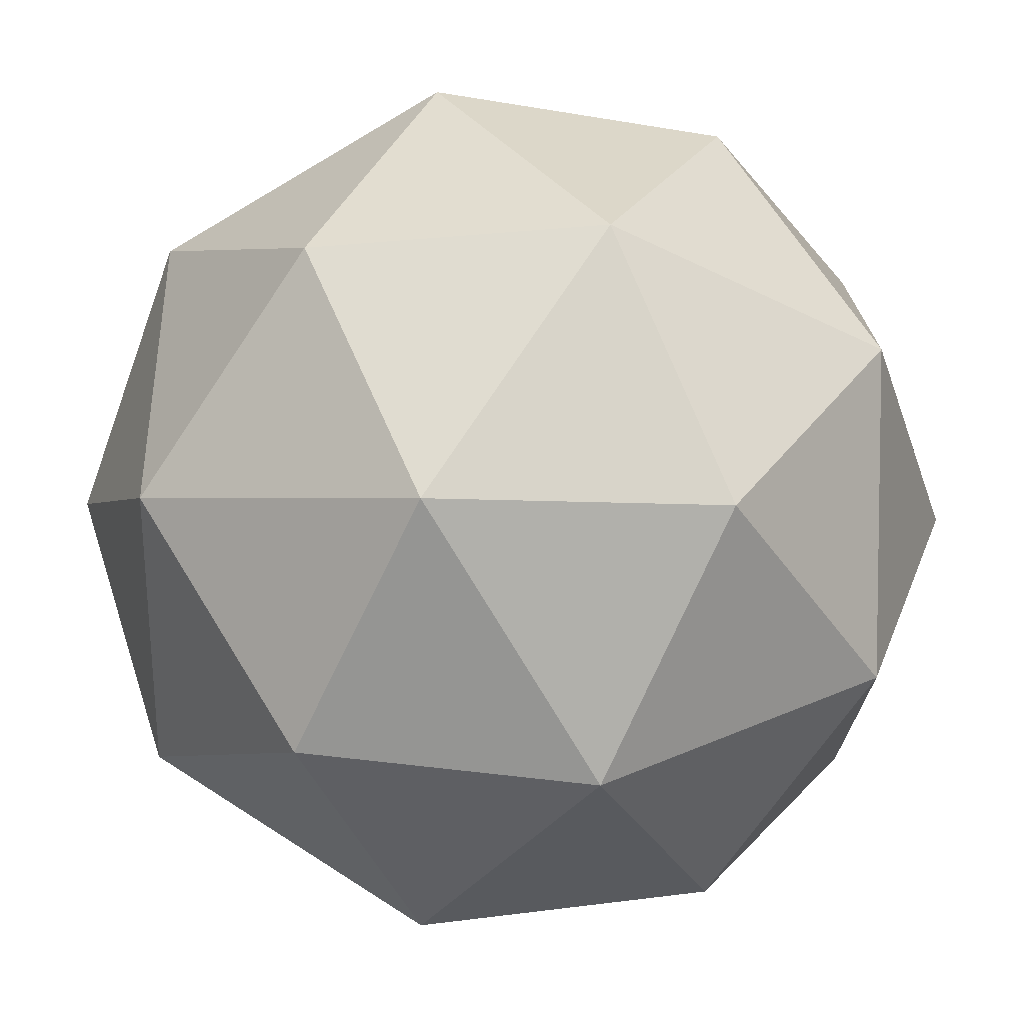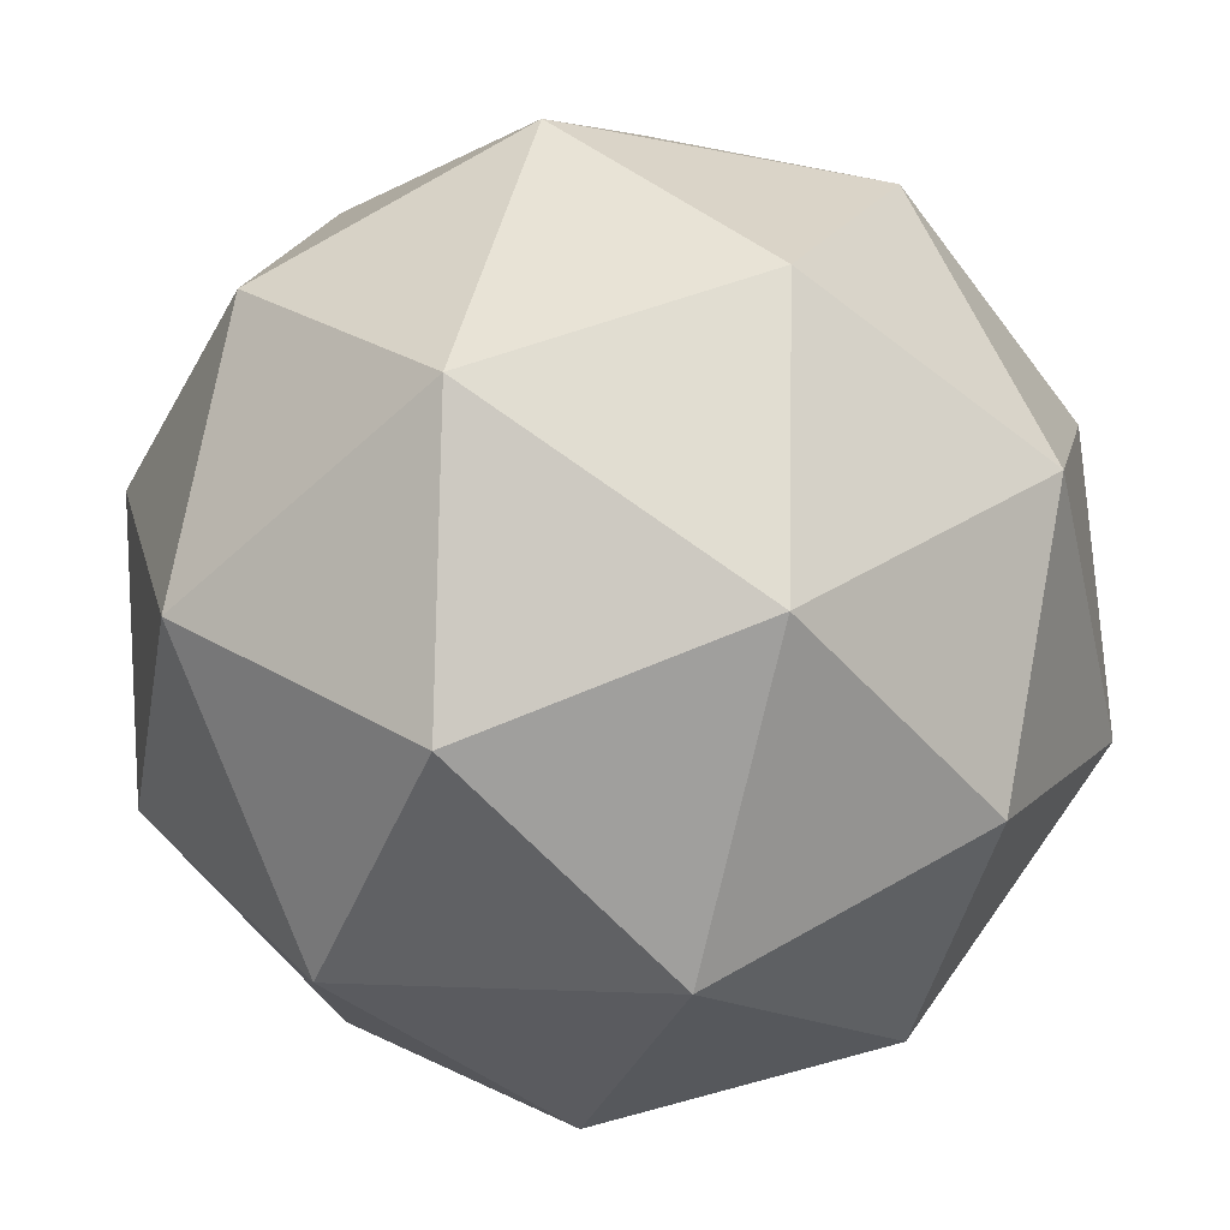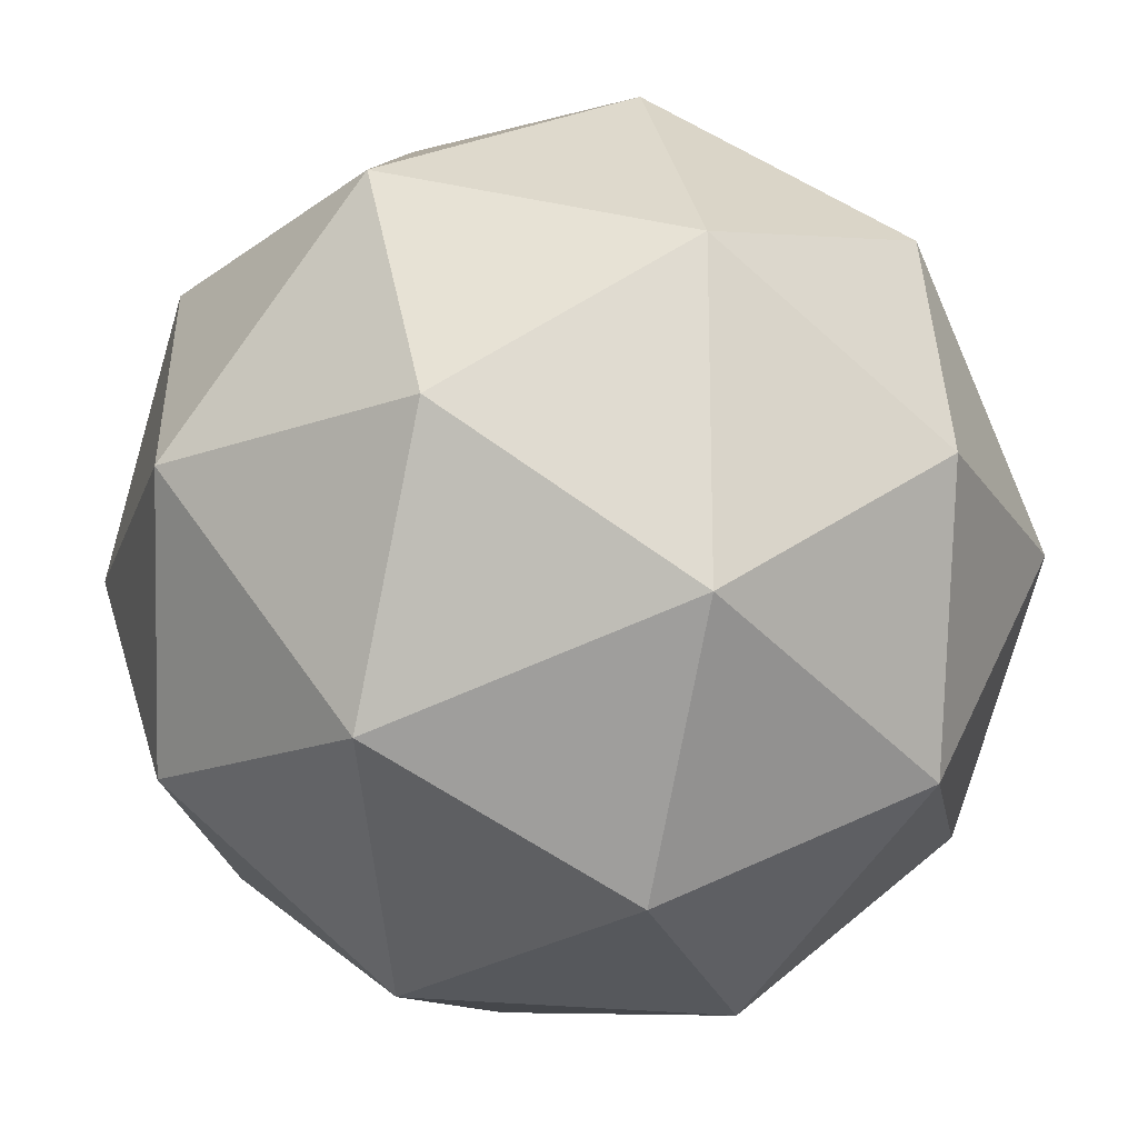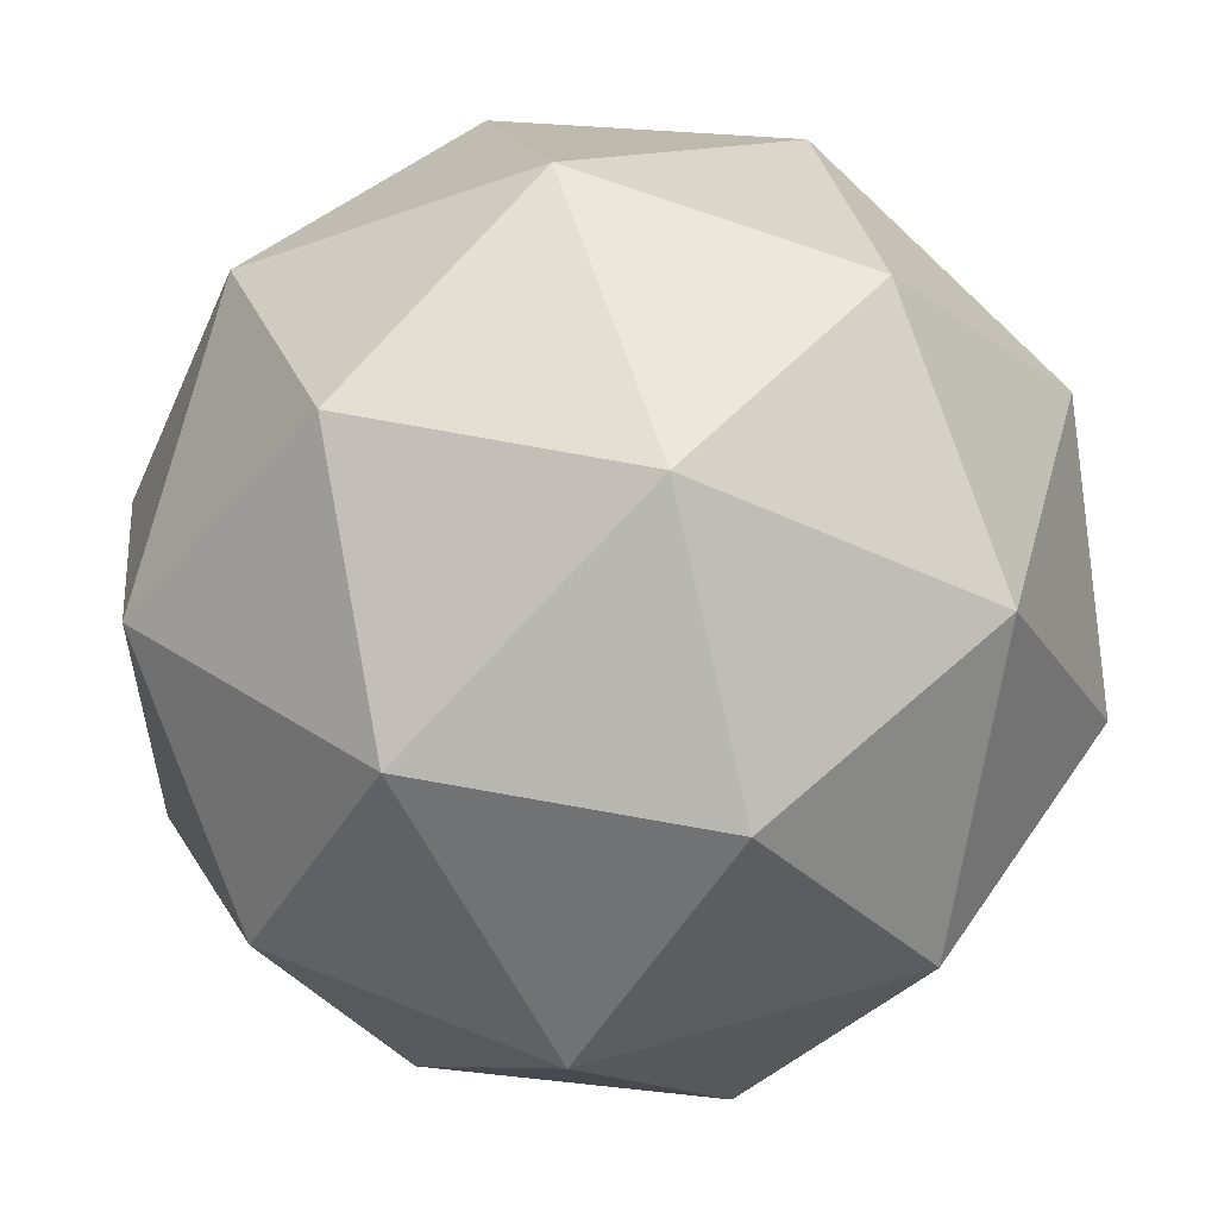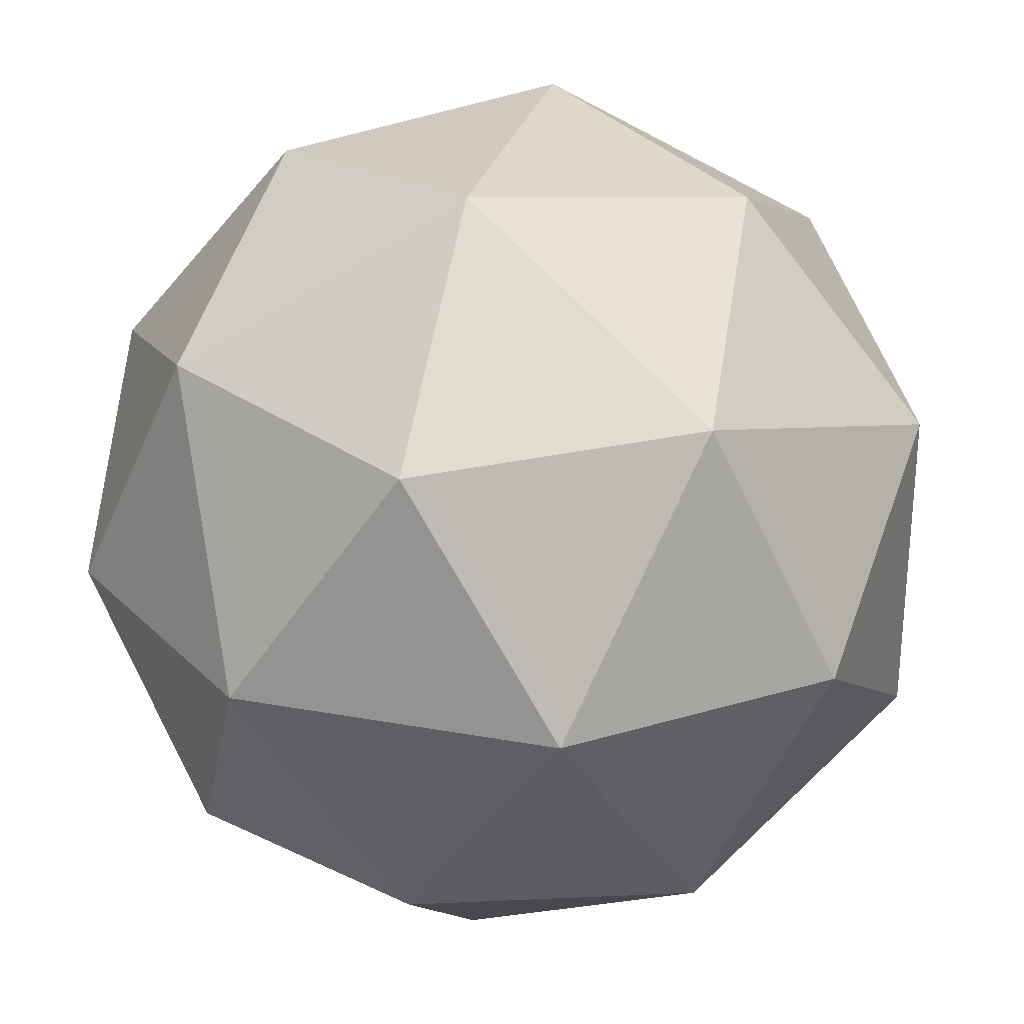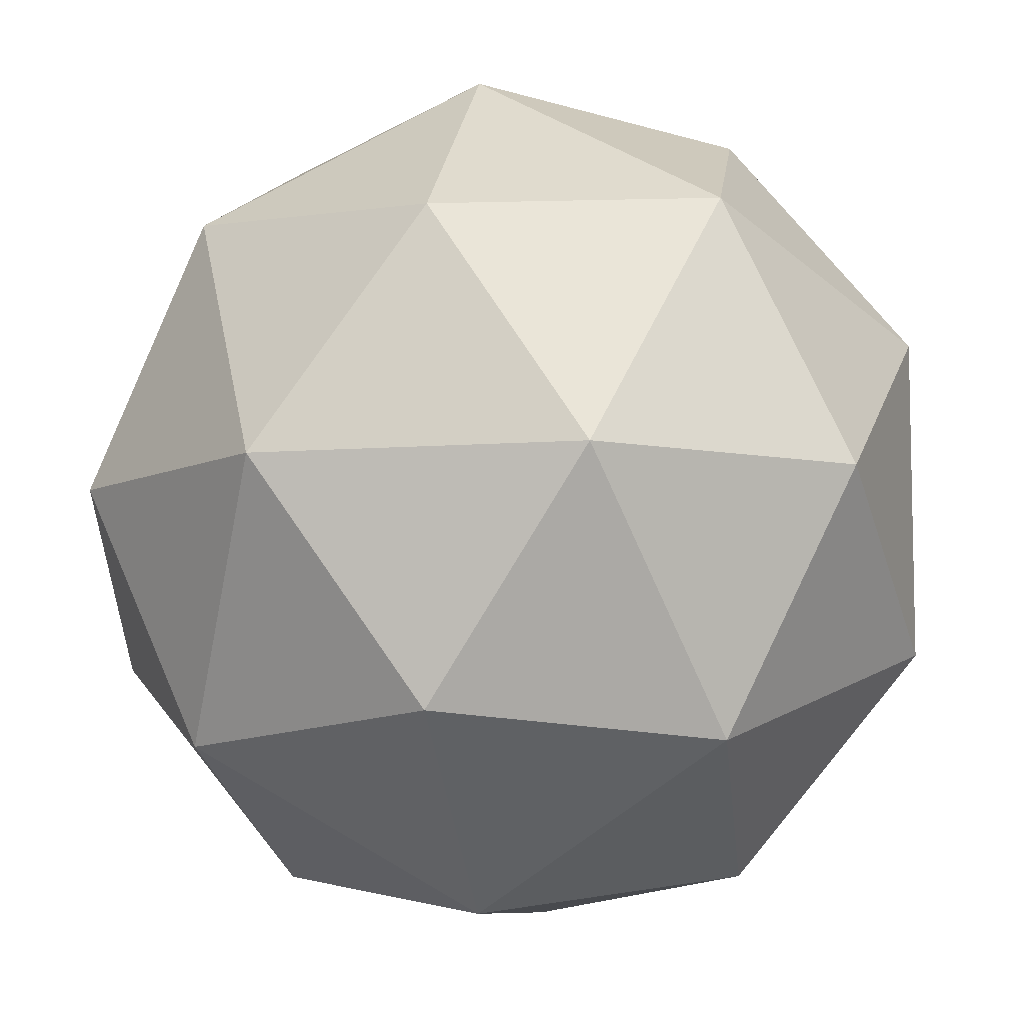
<metadata>
{"format":"obj","ext":"obj","renderer":"f3d","projection":"perspective","resolution":1024,"background":"white","views":[{"elev":-73.4,"azim":-149.4,"up":"+Z"},{"elev":77.1,"azim":-144.5,"up":"+Y"},{"elev":-19.3,"azim":163.9,"up":"+Y"},{"elev":56.4,"azim":73.4,"up":"+Y"},{"elev":28.8,"azim":105.3,"up":"+Y"},{"elev":-8.3,"azim":-168.0,"up":"+Z"}]}
</metadata>
<code>
v -5.988e-18 -0.8507 -0.5257
v 1.317e-17 0.8507 0.5257
v 0.8507 0.5257 -6.304e-18
v -0.8507 0.5257 -4.707e-18
v -0.5774 0.5774 0.5774
v 0.8507 -0.5257 -9.497e-18
v -0.5257 -5.588e-18 -0.8507
v -0.5257 -1.836e-17 0.8507
v 0.5257 -2.475e-17 0.8507
v 3.872e-17 -0.8507 0.5257
v 0.5257 -1.836e-17 -0.8507
v 3.233e-17 0.8507 -0.5257
v -0.8507 -0.5257 -2.067e-17
v -0.5774 -0.5774 -0.5774
v 2.571e-17 0.3568 0.9342
v 4.153e-17 -0.3568 0.9342
v 4.614e-18 -0.3568 -0.9342
v 4.153e-17 0.3568 -0.9342
v 0.5774 0.5774 0.5774
v -0.9342 -2.241e-17 -0.3568
v -0.9342 -1.187e-17 0.3568
v -0.5774 -0.5774 0.5774
v 0.9342 -3.296e-17 0.3568
v 0.5774 -0.5774 0.5774
v -0.5774 0.5774 -0.5774
v 0.5774 0.5774 -0.5774
v 0.9342 9.228e-18 -0.3568
v -0.3568 -0.9342 -5.191e-18
v -0.3568 0.9342 1.327e-17
v 0.3568 0.9342 -5.191e-18
v 0.5774 -0.5774 -0.5774
v 0.3568 -0.9342 -1.046e-17
f 32 28 1
f 29 5 2
f 29 25 4
f 25 18 7
f 22 16 8
f 28 14 1
f 14 17 1
f 17 31 1
f 31 32 1
f 5 15 2
f 15 19 2
f 19 30 2
f 30 29 2
f 19 23 3
f 23 27 3
f 27 26 3
f 26 30 3
f 25 20 4
f 20 21 4
f 21 5 4
f 5 21 8
f 29 4 5
f 31 27 6
f 23 24 6
f 24 32 6
f 18 17 7
f 14 20 7
f 16 15 8
f 21 22 8
f 16 24 9
f 22 28 10
f 18 26 11
f 28 13 14
f 15 5 8
f 16 9 15
f 22 10 16
f 14 7 17
f 18 11 17
f 25 12 18
f 15 9 19
f 14 13 20
f 25 7 20
f 20 13 21
f 21 13 22
f 19 9 23
f 23 9 24
f 16 10 24
f 29 12 25
f 27 11 26
f 18 12 26
f 23 6 27
f 31 11 27
f 22 13 28
f 32 10 28
f 30 12 29
f 19 3 30
f 26 12 30
f 17 11 31
f 31 6 32
f 24 10 32

</code>
